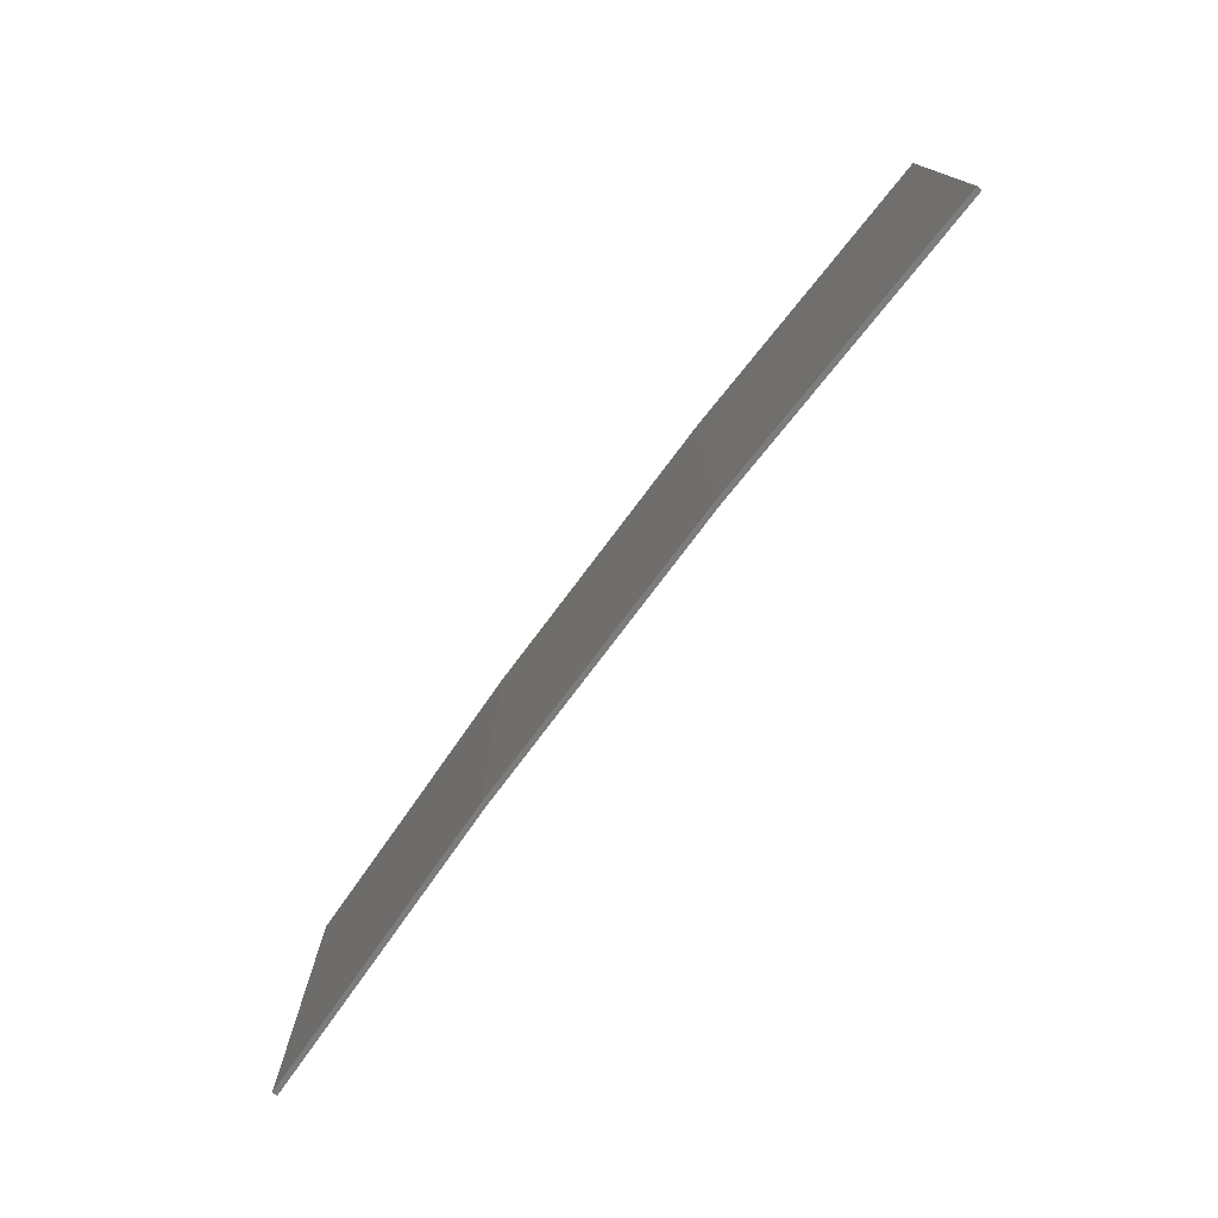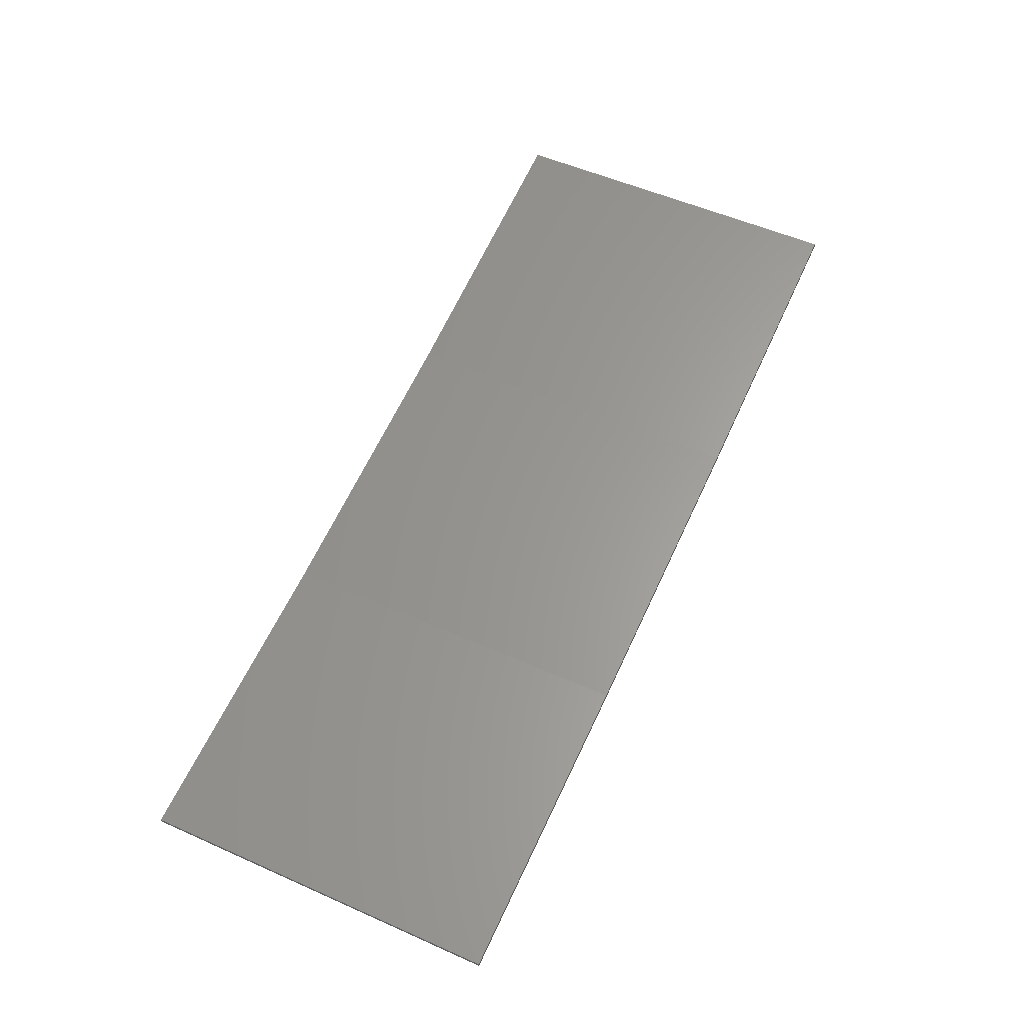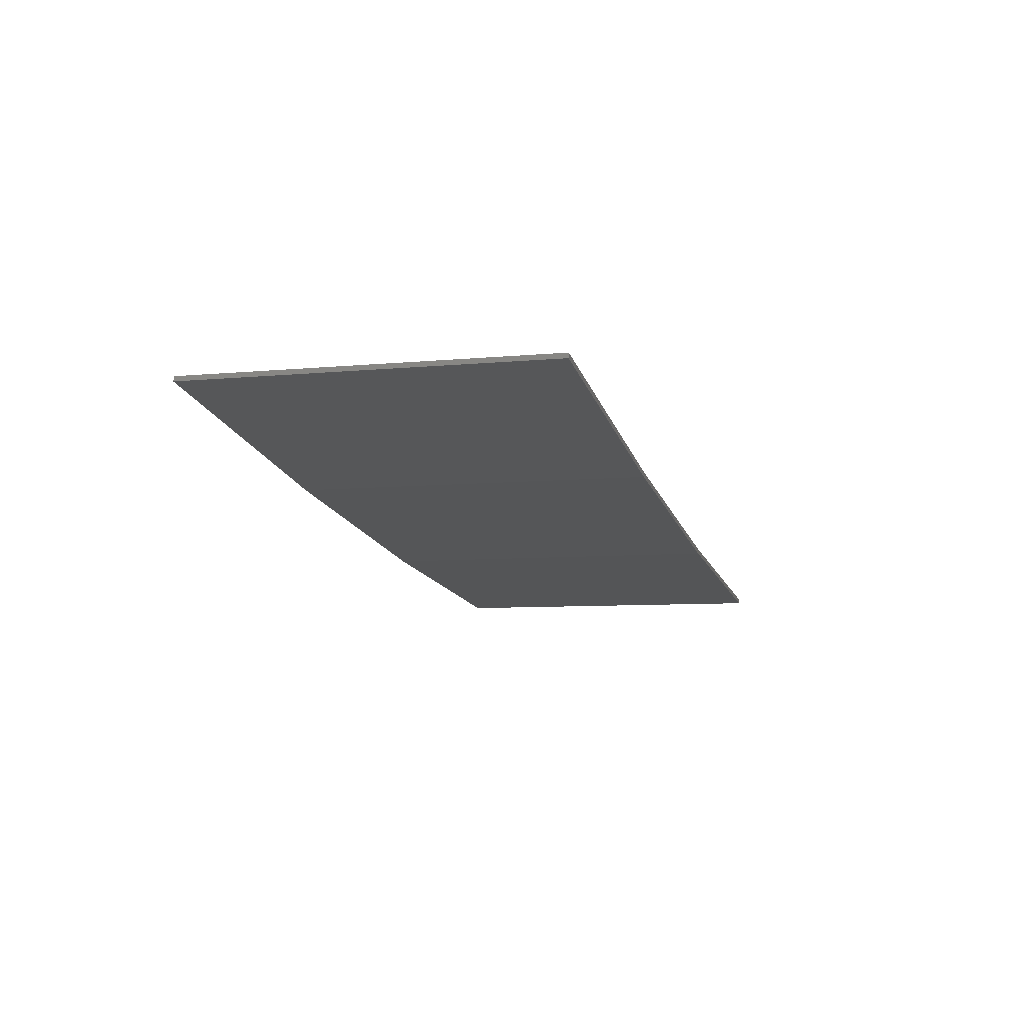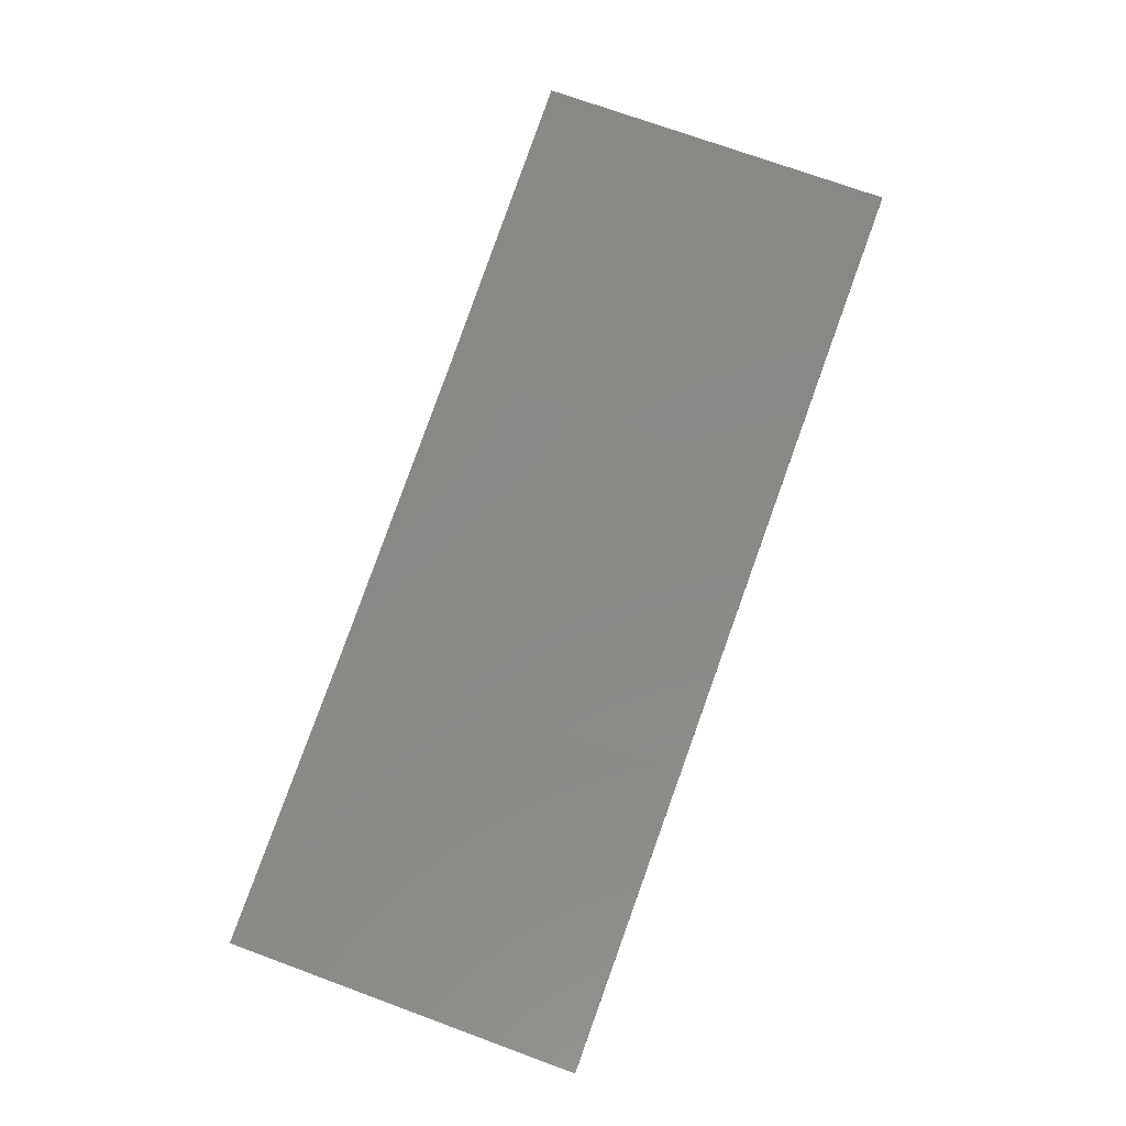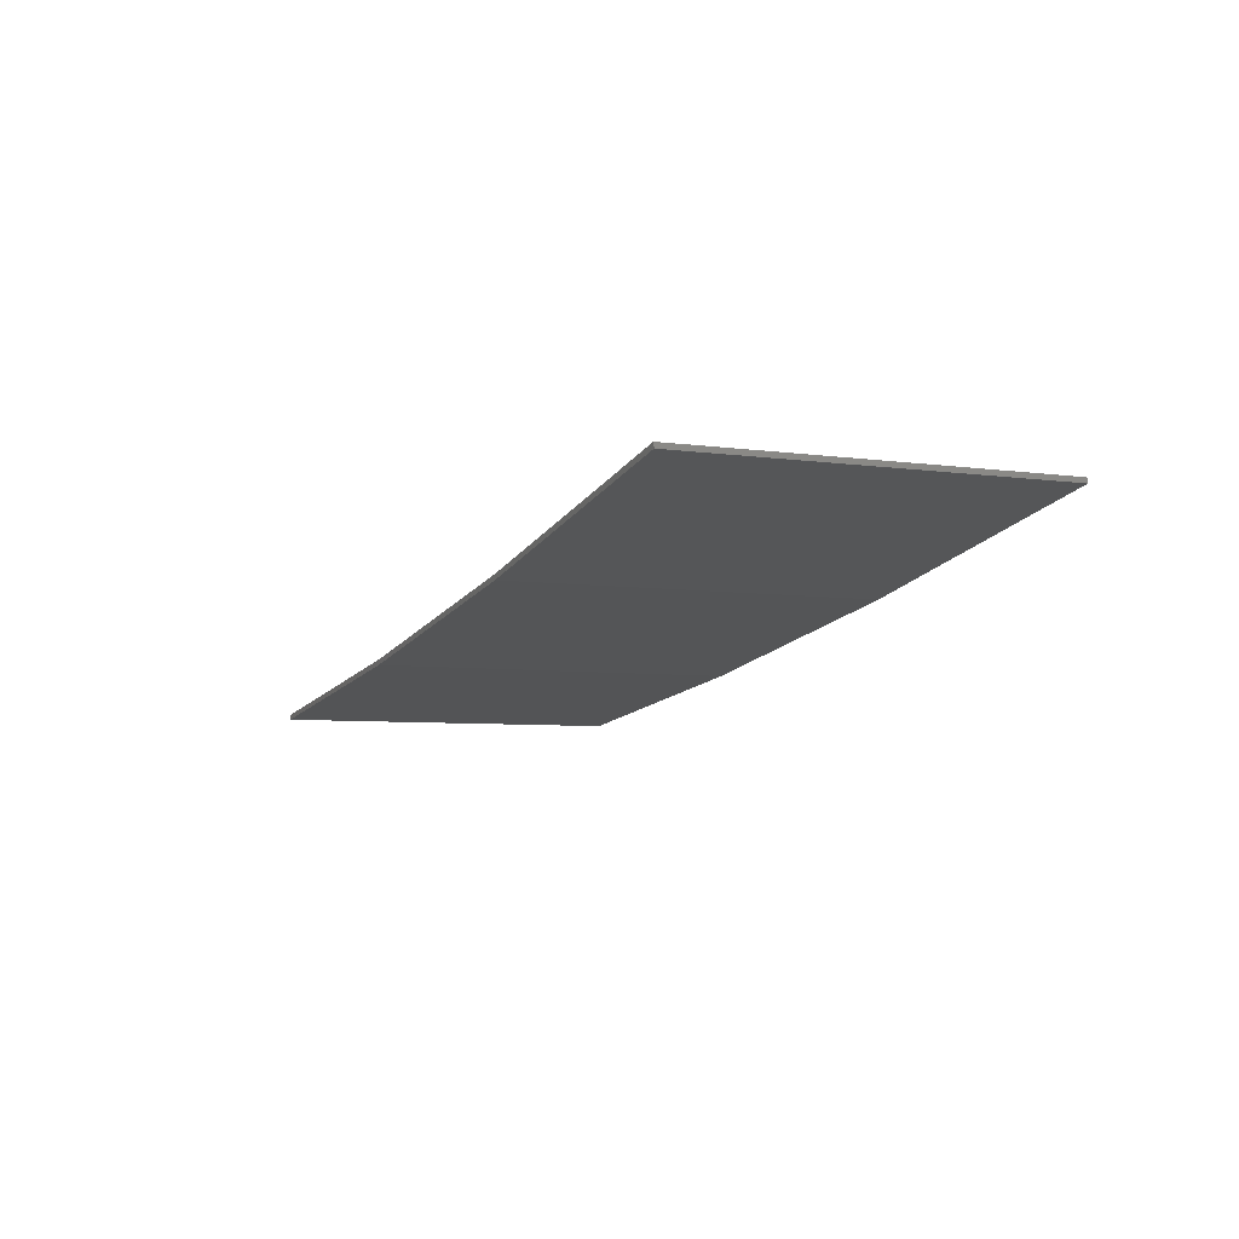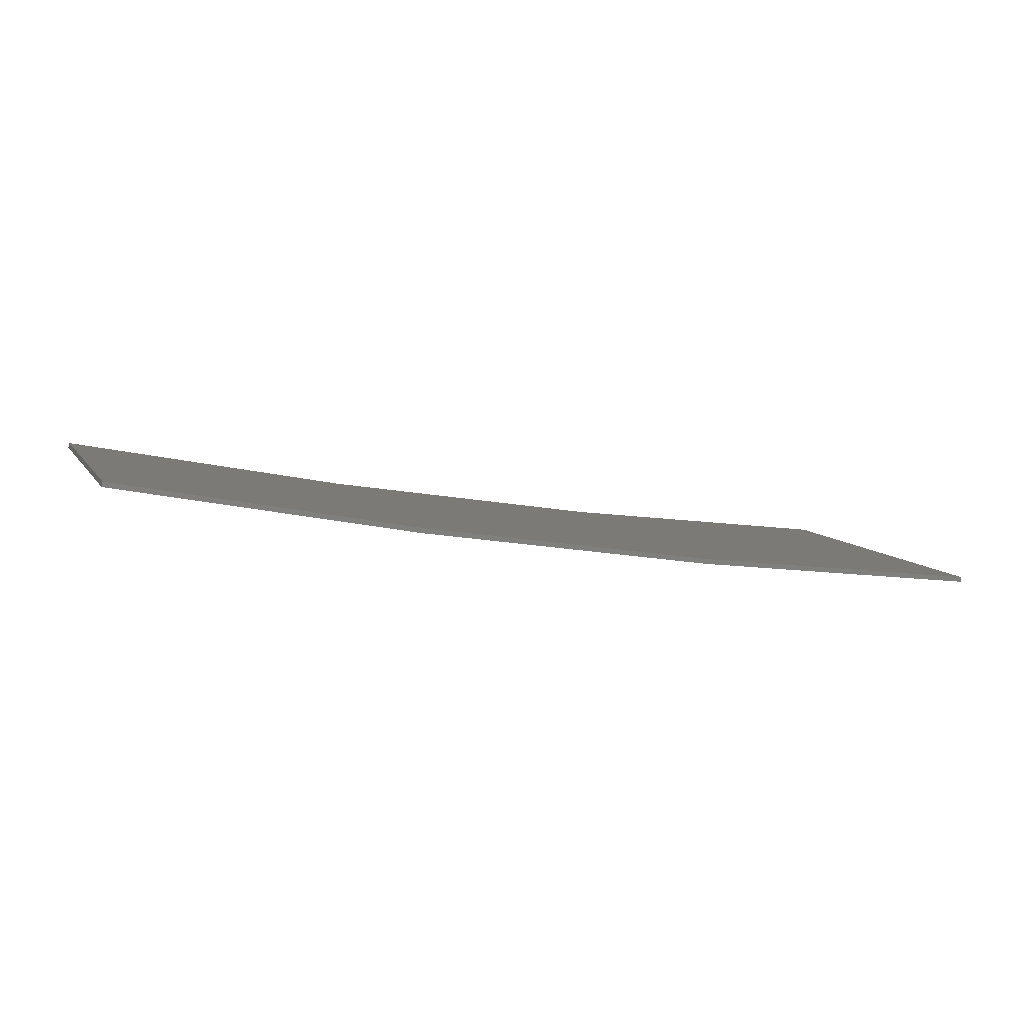
<metadata>
{"format":"stl","ext":"stl","renderer":"f3d","projection":"perspective","resolution":1024,"background":"white","views":[{"elev":-75.9,"azim":62.0,"up":"+Z"},{"elev":54.0,"azim":-64.8,"up":"+Y"},{"elev":-6.9,"azim":106.0,"up":"+Y"},{"elev":73.0,"azim":-69.9,"up":"+Y"},{"elev":-5.6,"azim":65.8,"up":"+Y"},{"elev":8.2,"azim":161.2,"up":"+Y"}]}
</metadata>
<code>
# stl→obj: 16 verts, 28 faces
v 9.907 -3.818 223.4
v 9.907 -3.818 219.8
v 12.95 -3.449 219.8
v 12.95 -3.449 223.4
v 15.98 -2.977 219.8
v 15.98 -2.977 223.4
v 18.99 -2.402 219.8
v 18.99 -2.402 223.4
v 18.98 -2.353 223.4
v 18.98 -2.353 219.8
v 9.902 -3.768 219.8
v 9.902 -3.768 223.4
v 12.94 -3.399 219.8
v 12.94 -3.399 223.4
v 15.97 -2.927 219.8
v 15.97 -2.927 223.4
f 1 2 3
f 4 3 5
f 4 1 3
f 6 5 7
f 6 4 5
f 8 6 7
f 9 8 7
f 9 7 10
f 11 12 13
f 13 14 15
f 12 14 13
f 15 16 10
f 14 16 15
f 16 9 10
f 1 12 11
f 1 11 2
f 9 16 8
f 16 6 8
f 16 14 6
f 14 4 6
f 14 12 4
f 12 1 4
f 15 10 7
f 5 15 7
f 13 15 5
f 3 13 5
f 11 13 3
f 2 11 3

</code>
